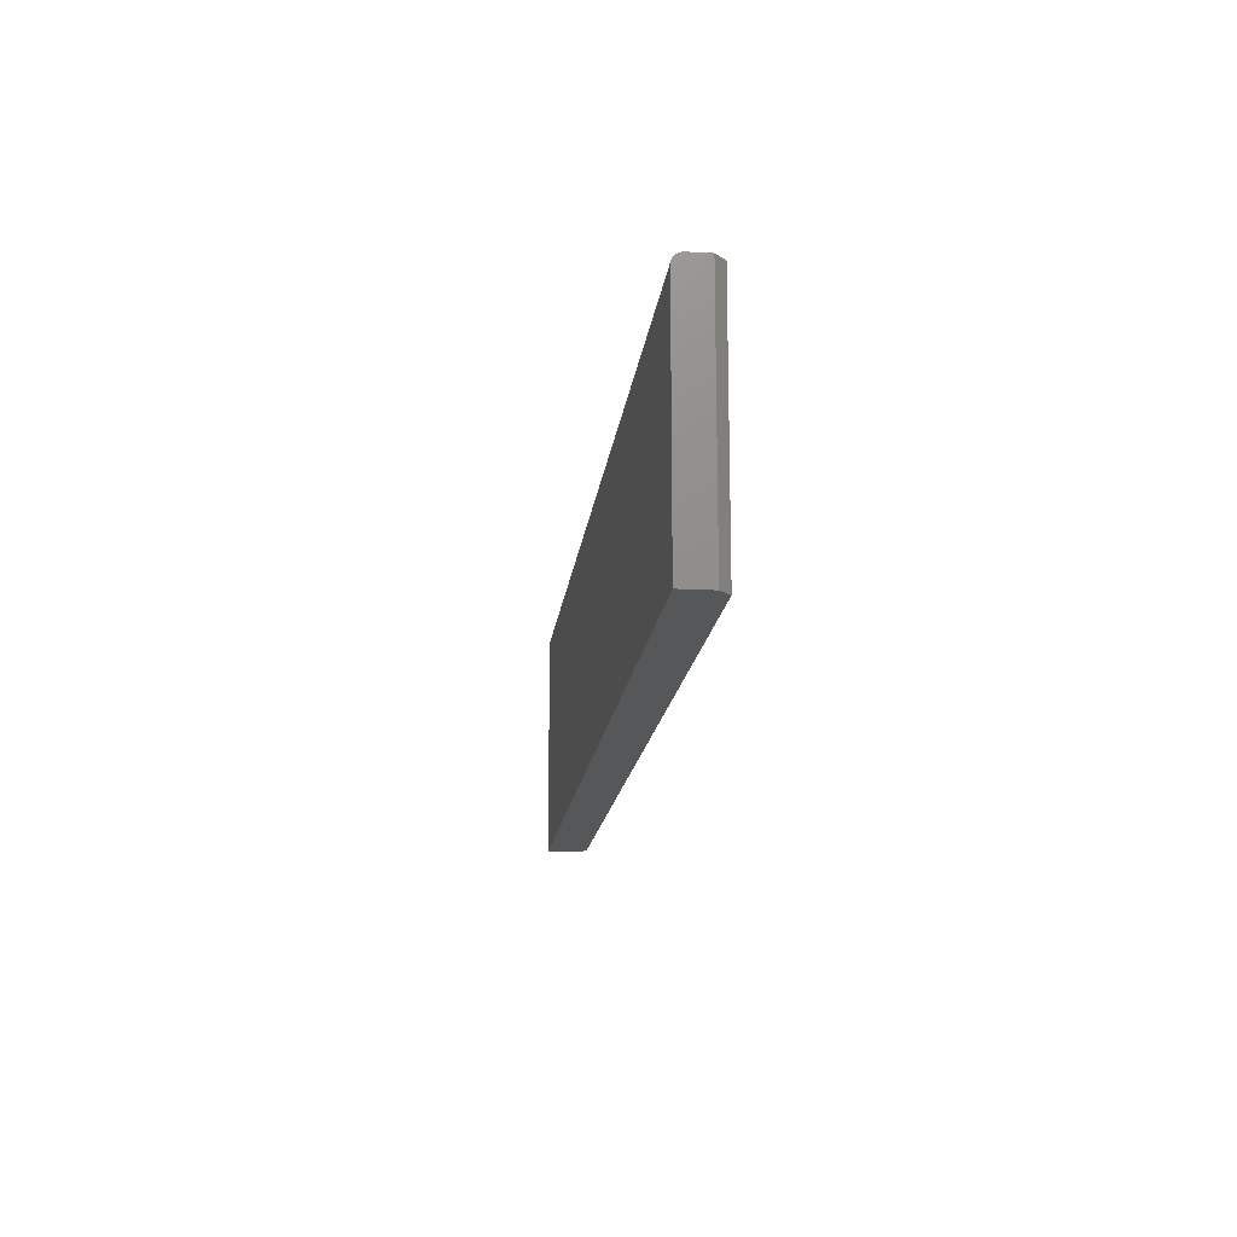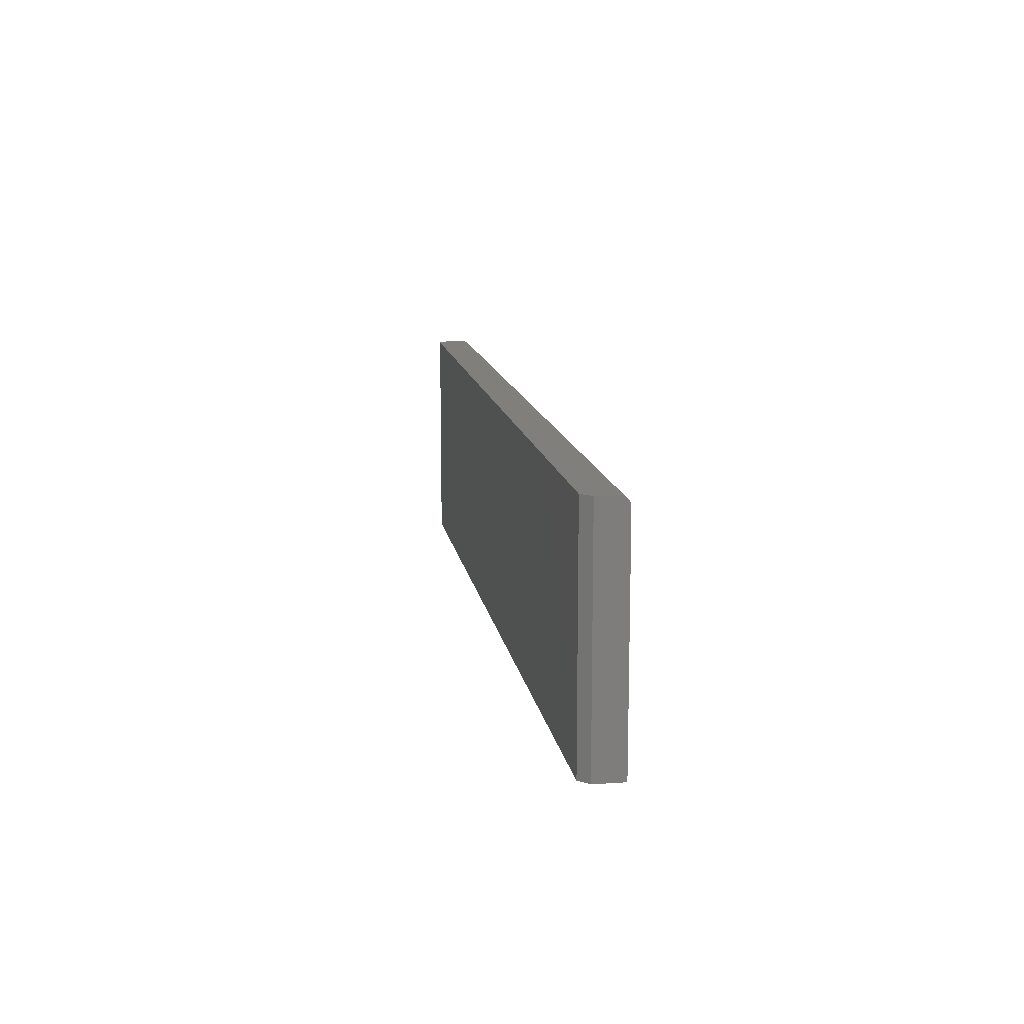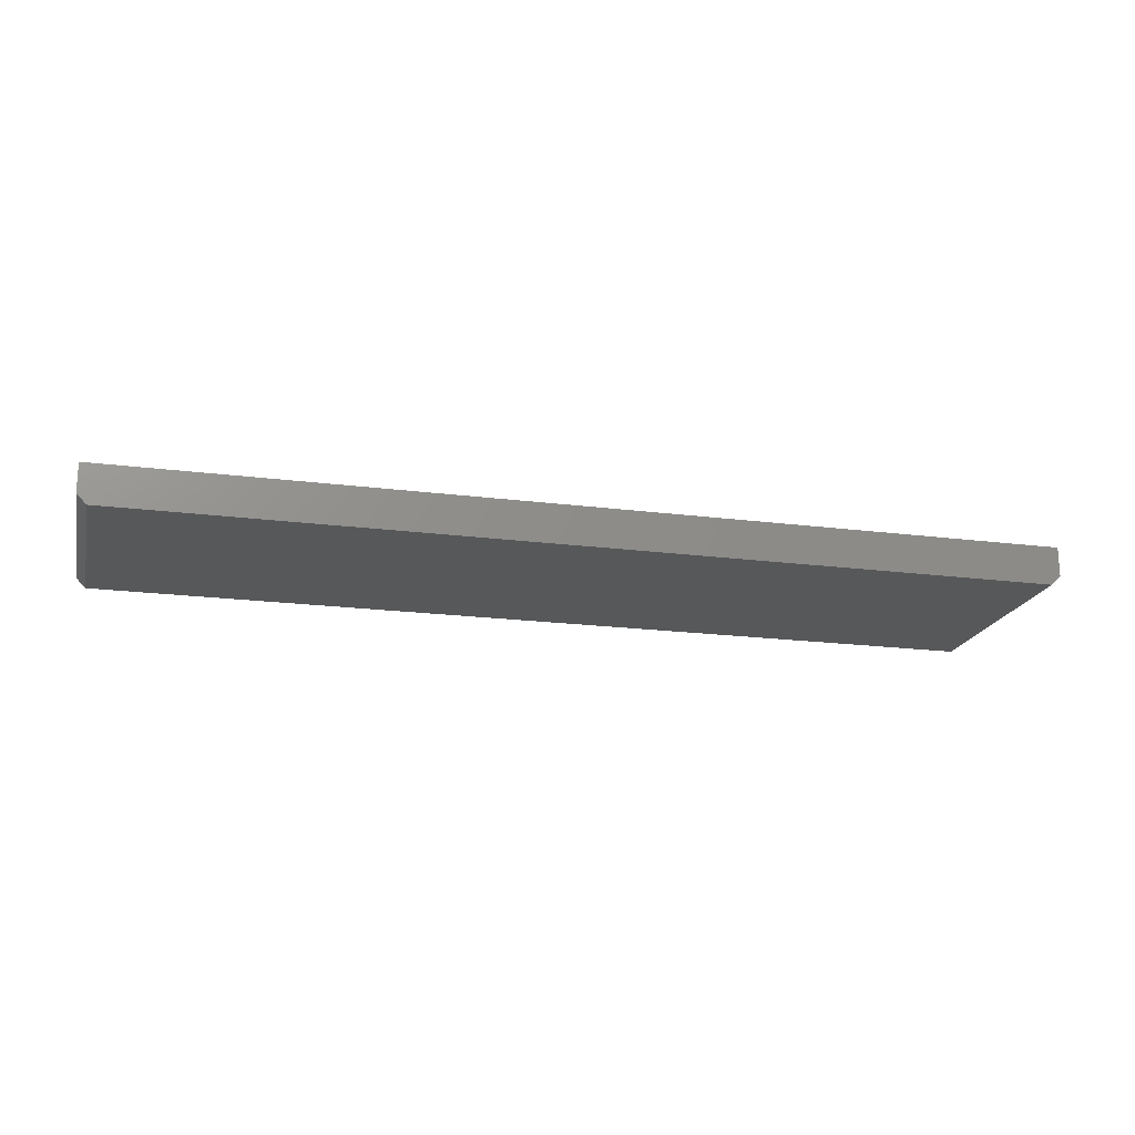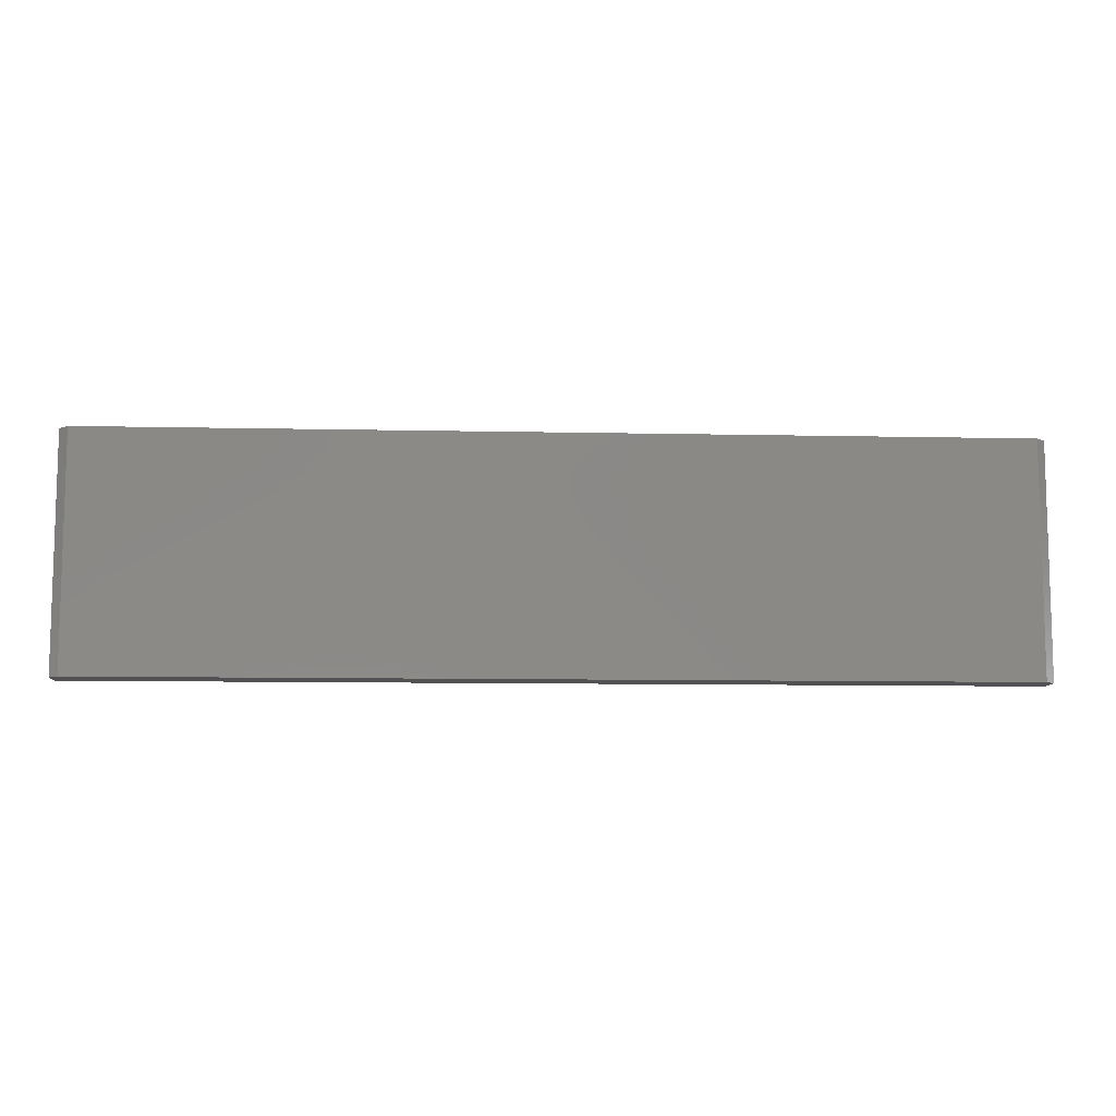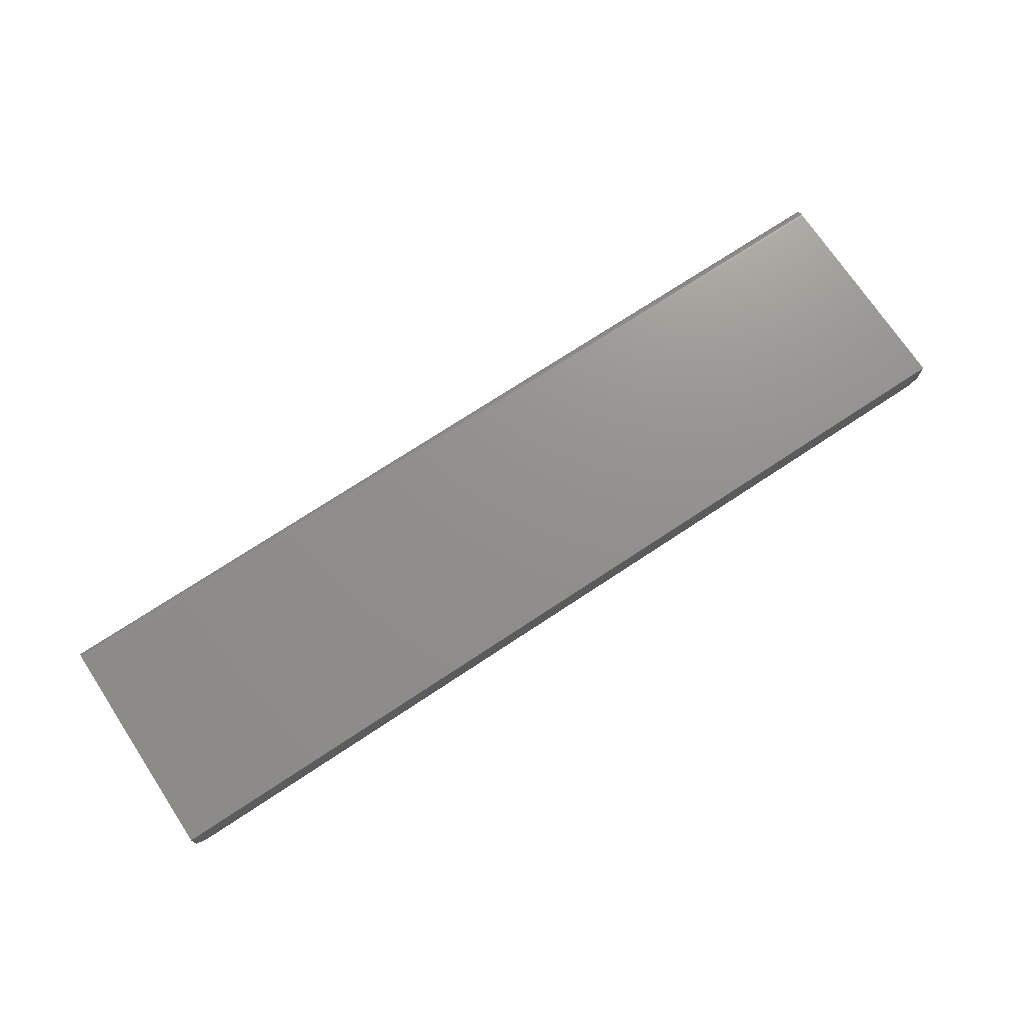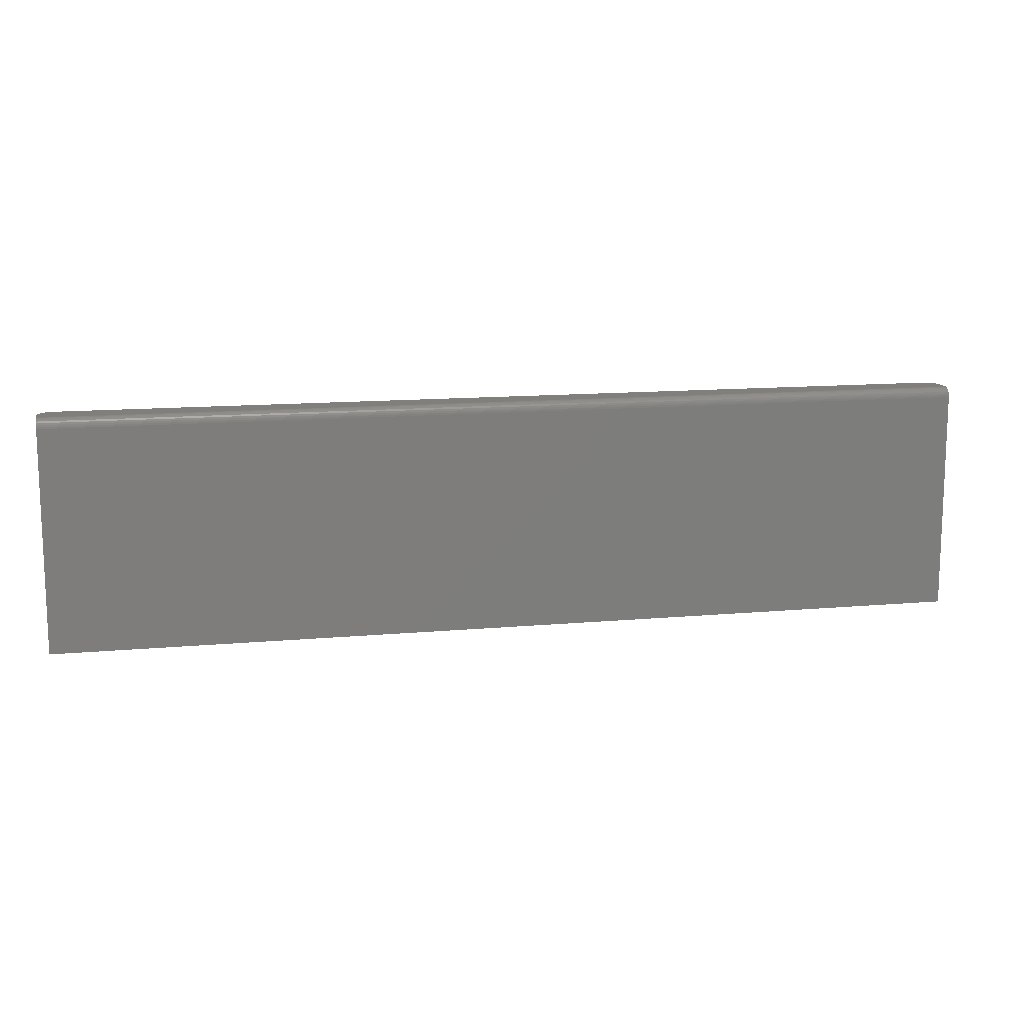
<metadata>
{"format":"stl","ext":"stl","renderer":"f3d","projection":"perspective","resolution":1024,"background":"white","views":[{"elev":-16.3,"azim":-96.6,"up":"+Z"},{"elev":12.7,"azim":81.1,"up":"+Z"},{"elev":-19.2,"azim":166.3,"up":"+Y"},{"elev":-9.4,"azim":-3.3,"up":"+Z"},{"elev":72.4,"azim":146.5,"up":"+Y"},{"elev":12.8,"azim":168.1,"up":"+Z"}]}
</metadata>
<code>
# stl→obj: 28 verts, 52 faces
v 0.75 0.007812 0.1875
v 0.75 0.02377 0.1875
v 0 0.02377 0.1875
v 0 0.007812 0.1875
v 0.007812 0 0.1875
v 0.7422 0 0.1875
v 0.75 0.007812 0
v 0.7422 0 0
v 0.007812 0 0
v 0 0.007812 0
v 0 0.03158 0
v 0.75 0.03158 0
v 0 0.03026 0.184
v 0 0.02811 0.1862
v 0 0.02929 0.1852
v 0 0.03158 0.1797
v 0 0.03098 0.1827
v 0 0.03143 0.1812
v 0 0.02529 0.1873
v 0 0.02676 0.1869
v 0.75 0.03158 0.1797
v 0.75 0.03143 0.1812
v 0.75 0.03098 0.1827
v 0.75 0.03026 0.184
v 0.75 0.02929 0.1852
v 0.75 0.02811 0.1862
v 0.75 0.02676 0.1869
v 0.75 0.02529 0.1873
f 1 2 3
f 1 3 4
f 1 4 5
f 1 5 6
f 7 8 9
f 7 9 10
f 7 10 11
f 7 11 12
f 5 9 6
f 6 9 8
f 13 14 15
f 10 16 11
f 4 14 13
f 4 13 17
f 4 17 18
f 4 18 16
f 4 16 10
f 14 4 3
f 14 3 19
f 14 19 20
f 10 9 4
f 4 9 5
f 7 12 21
f 22 23 24
f 22 24 25
f 22 25 26
f 22 26 27
f 22 27 28
f 22 28 2
f 1 7 21
f 1 21 22
f 1 22 2
f 8 7 6
f 6 7 1
f 21 12 16
f 16 12 11
f 21 16 22
f 22 16 18
f 22 18 23
f 23 18 17
f 23 17 24
f 24 17 13
f 24 13 25
f 25 13 15
f 25 15 26
f 26 15 14
f 26 14 27
f 27 14 20
f 27 20 28
f 28 20 19
f 28 19 2
f 2 19 3

</code>
